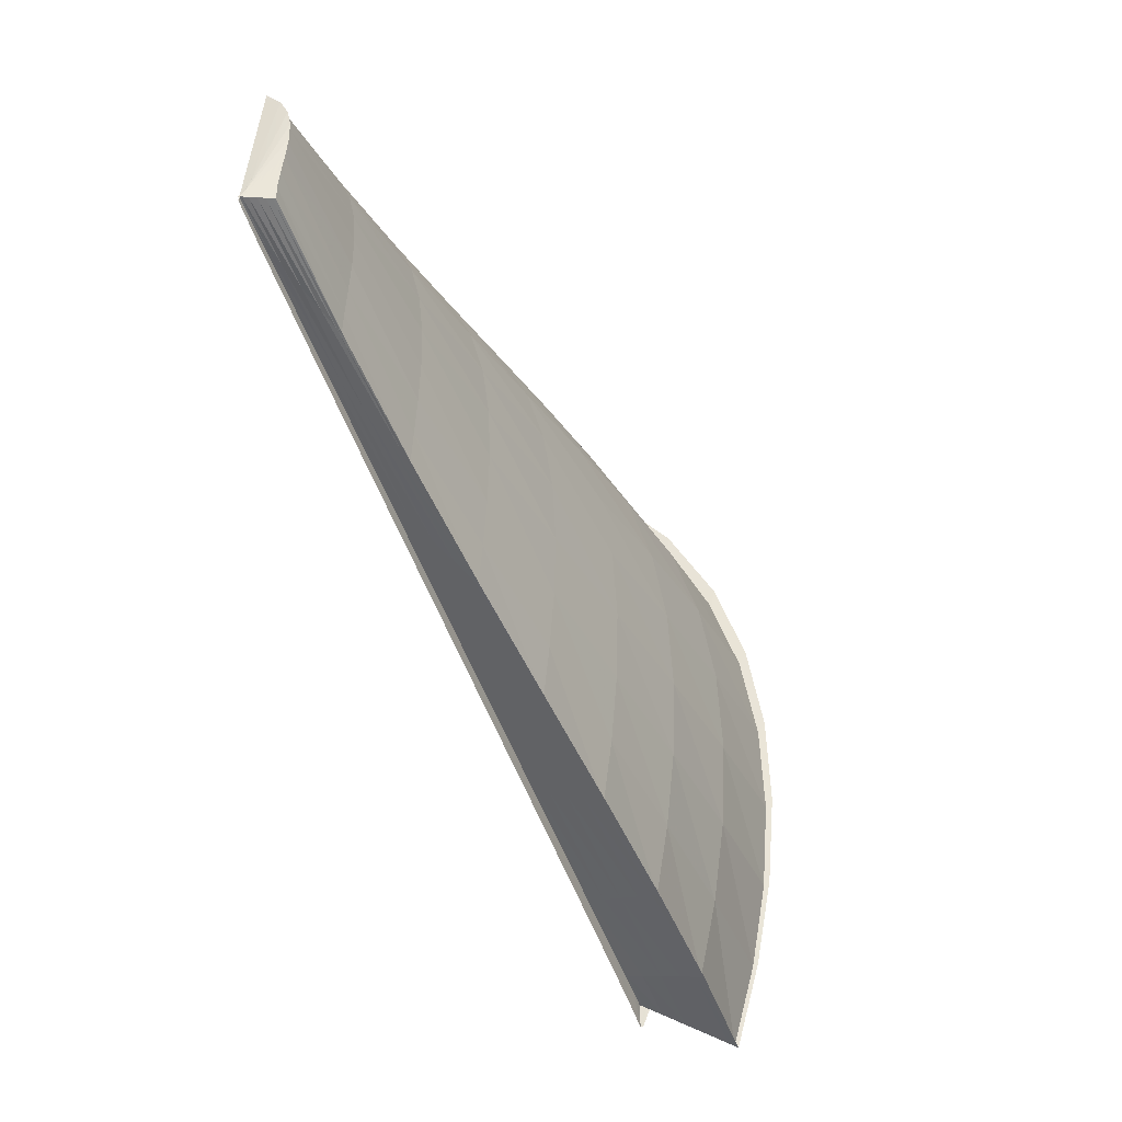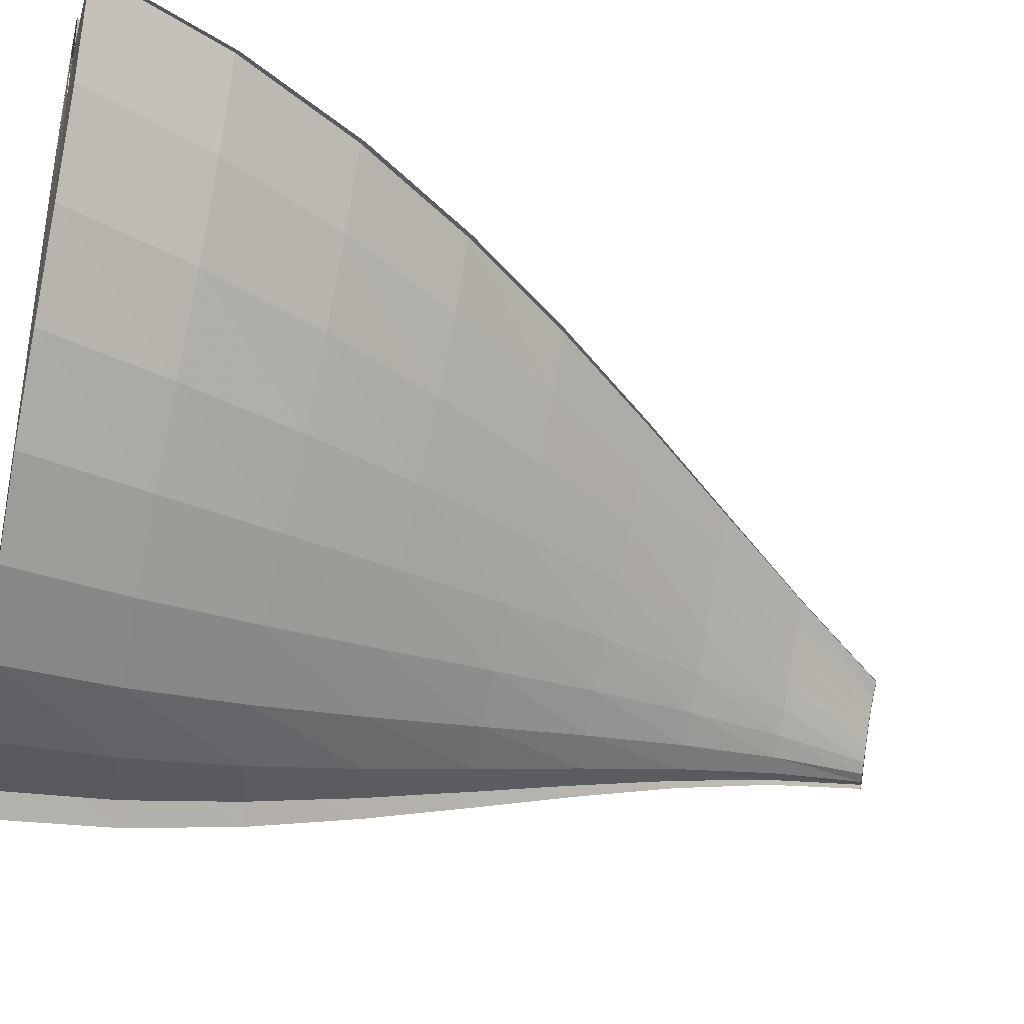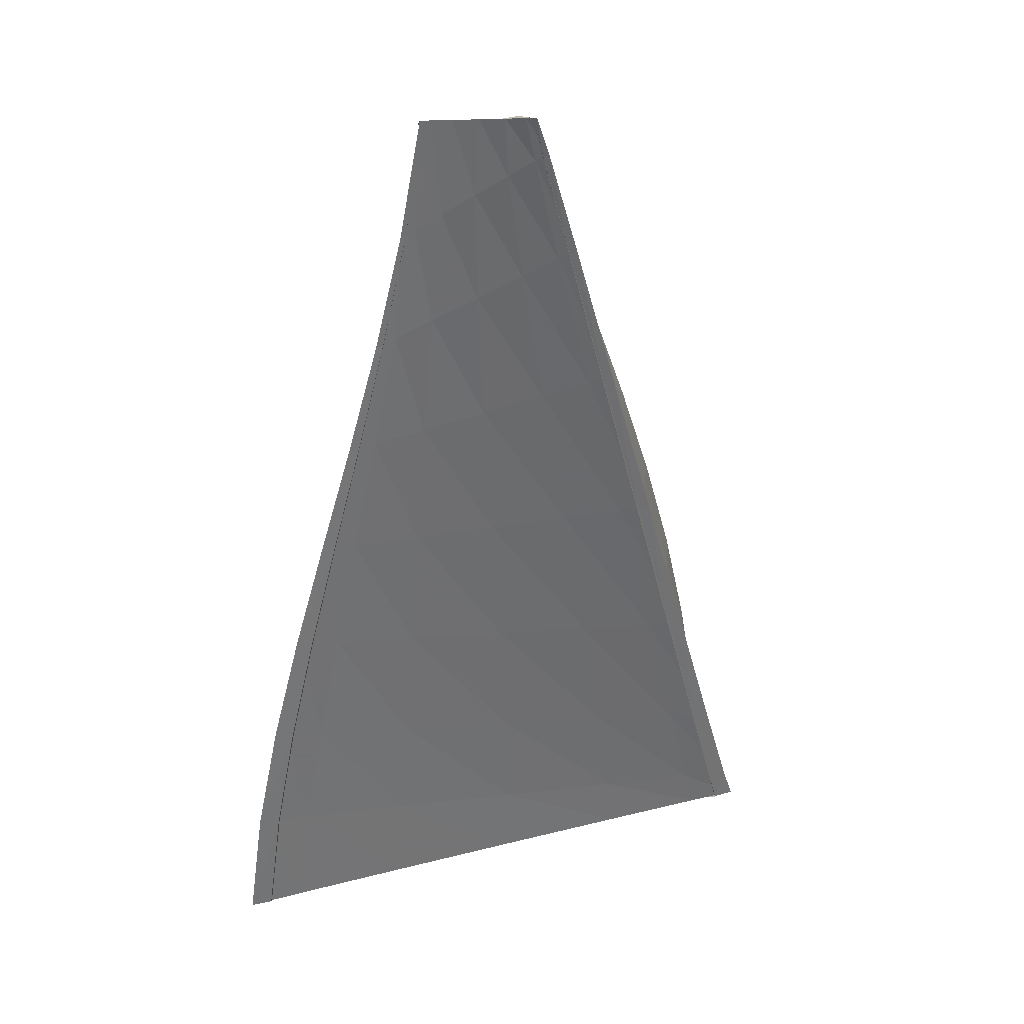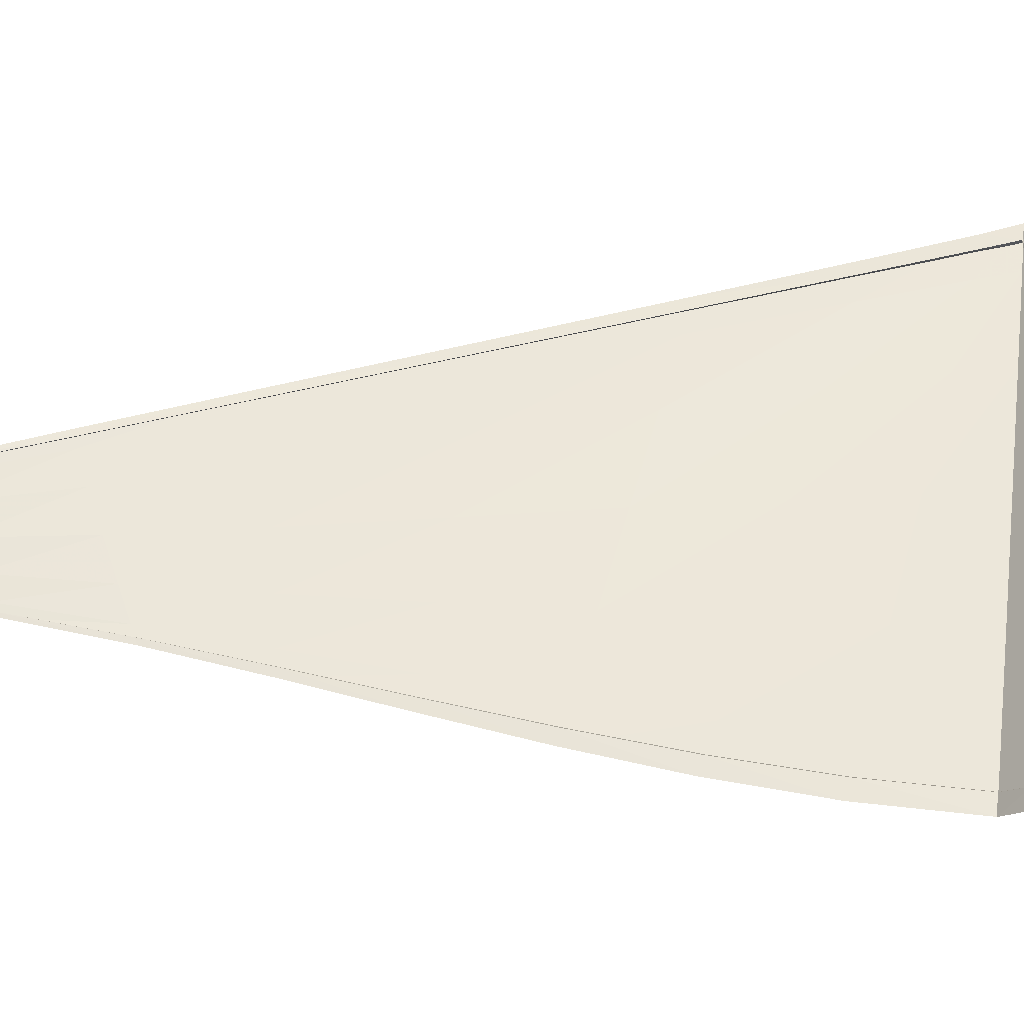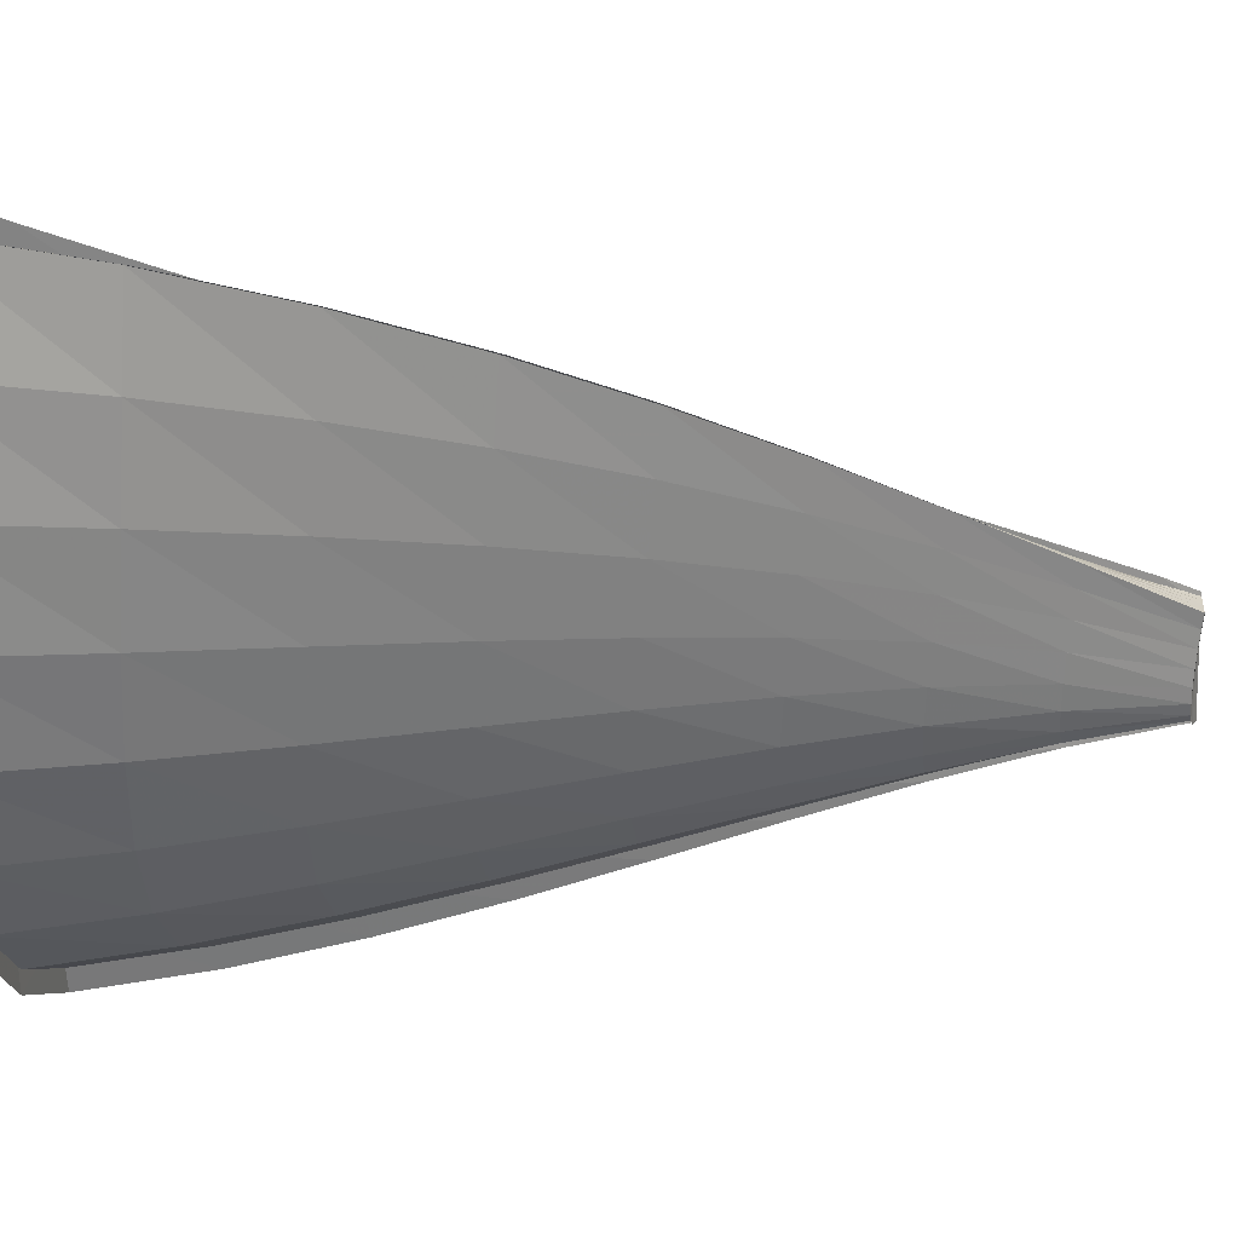
<metadata>
{"format":"obj","ext":"obj","renderer":"f3d","projection":"perspective","resolution":1024,"background":"white","views":[{"elev":63.8,"azim":-155.9,"up":"+Z"},{"elev":-24.0,"azim":-104.7,"up":"+Y"},{"elev":14.0,"azim":85.5,"up":"+Z"},{"elev":-13.4,"azim":109.0,"up":"+Y"},{"elev":4.9,"azim":-86.1,"up":"+Y"}]}
</metadata>
<code>
v -261.3 -42.69 1378
v -260.7 -46.4 1378
v -259.7 -50.16 1378
v -258.4 -53.8 1377
v -256.6 -57.16 1377
v -254.5 -60.07 1377
v -252 -62.37 1377
v -249 -63.89 1377
v -245.6 -64.48 1378
v -261.5 -42.69 1378
v -260.9 -46.59 1378
v -259.9 -50.5 1378
v -258.5 -54.28 1377
v -256.7 -57.75 1377
v -254.5 -60.75 1377
v -251.9 -63.12 1377
v -248.9 -64.69 1377
v -245.3 -65.3 1378
v -261 -42.69 1378
v -260.4 -46.3 1378
v -259.6 -49.87 1378
v -258.4 -53.28 1377
v -256.9 -56.38 1377
v -254.9 -59.05 1377
v -252.6 -61.14 1377
v -249.8 -62.52 1377
v -246.5 -63.06 1378
v -260.1 -42.69 1378
v -259.7 -45.68 1378
v -259 -48.57 1378
v -258.2 -51.27 1377
v -257 -53.68 1377
v -255.6 -55.74 1377
v -253.7 -57.33 1377
v -251.4 -58.38 1378
v -248.7 -58.79 1378
v -259 -42.69 1378
v -258.7 -44.88 1378
v -258.3 -46.9 1378
v -257.8 -48.72 1378
v -257.2 -50.3 1377
v -256.2 -51.61 1377
v -255 -52.6 1377
v -253.4 -53.24 1378
v -251.4 -53.5 1378
v -257.9 -42.68 1378
v -257.7 -44.03 1378
v -257.6 -45.17 1378
v -257.5 -46.12 1378
v -257.2 -46.87 1378
v -256.8 -47.45 1378
v -256.2 -47.87 1378
v -255.3 -48.12 1378
v -254.1 -48.22 1378
v -257 -42.68 1378
v -256.9 -43.29 1378
v -257 -43.69 1378
v -257.1 -43.92 1378
v -257.2 -44.03 1378
v -257.2 -44.05 1378
v -257.1 -44.03 1378
v -256.8 -43.99 1378
v -256.2 -43.98 1378
v -256.5 -42.68 1378
v -256.5 -42.79 1378
v -256.7 -42.75 1378
v -256.8 -42.62 1378
v -257 -42.42 1378
v -257.2 -42.2 1378
v -257.3 -41.99 1378
v -257.3 -41.84 1378
v -257.2 -41.79 1378
v -256.7 -42.68 1378
f 1 2 11 10
f 2 3 12 11
f 3 4 13 12
f 4 5 14 13
f 5 6 15 14
f 6 7 16 15
f 7 8 17 16
f 8 9 18 17
f 10 11 20 19
f 11 12 21 20
f 12 13 22 21
f 13 14 23 22
f 14 15 24 23
f 15 16 25 24
f 16 17 26 25
f 17 18 27 26
f 19 20 29 28
f 20 21 30 29
f 21 22 31 30
f 22 23 32 31
f 23 24 33 32
f 24 25 34 33
f 25 26 35 34
f 26 27 36 35
f 28 29 38 37
f 29 30 39 38
f 30 31 40 39
f 31 32 41 40
f 32 33 42 41
f 33 34 43 42
f 34 35 44 43
f 35 36 45 44
f 37 38 47 46
f 38 39 48 47
f 39 40 49 48
f 40 41 50 49
f 41 42 51 50
f 42 43 52 51
f 43 44 53 52
f 44 45 54 53
f 46 47 56 55
f 47 48 57 56
f 48 49 58 57
f 49 50 59 58
f 50 51 60 59
f 51 52 61 60
f 52 53 62 61
f 53 54 63 62
f 55 56 65 64
f 56 57 66 65
f 57 58 67 66
f 58 59 68 67
f 59 60 69 68
f 60 61 70 69
f 61 62 71 70
f 62 63 72 71
f 64 65 73 73
f 65 66 73 73
f 66 67 73 73
f 67 68 73 73
f 68 69 73 73
f 69 70 73 73
f 70 71 73 73
f 71 72 73 73
v -255.8 -43.15 1380
v -256.4 -42.31 1379
v -255.3 -44.41 1380
v -253.1 -48.47 1380
v -250.3 -53.52 1381
v -247.4 -58.57 1382
v -245.1 -62.66 1382
v -243.8 -64.79 1382
v -244.1 -64.01 1382
v -253.4 -44.4 1383
v -254 -43.64 1383
v -253 -45.54 1384
v -251 -49.22 1384
v -248.4 -53.79 1385
v -245.8 -58.36 1386
v -243.7 -62.06 1387
v -242.5 -63.99 1387
v -242.8 -63.27 1387
v -250.1 -46.18 1389
v -250.5 -45.52 1389
v -249.7 -47.16 1389
v -248.1 -50.31 1390
v -246.1 -54.23 1390
v -244 -58.15 1391
v -242.2 -61.32 1391
v -241.3 -62.98 1391
v -241.5 -62.36 1391
v -246.3 -48.21 1396
v -246.6 -47.68 1396
v -246 -49 1396
v -244.9 -51.56 1396
v -243.5 -54.75 1396
v -242 -57.93 1396
v -240.8 -60.51 1396
v -240.1 -61.85 1396
v -240.3 -61.35 1396
v -242.5 -50.24 1402
v -242.6 -49.83 1402
v -242.3 -50.84 1402
v -241.7 -52.81 1401
v -240.9 -55.25 1401
v -240 -57.69 1400
v -239.3 -59.66 1400
v -239 -60.69 1400
v -239 -60.31 1400
v -239.1 -52.01 1408
v -239.2 -51.71 1408
v -239.1 -52.45 1407
v -238.8 -53.87 1407
v -238.5 -55.64 1406
v -238.1 -57.42 1405
v -237.9 -58.85 1405
v -237.7 -59.59 1404
v -237.7 -59.32 1404
v -236.8 -53.26 1411
v -236.8 -53.05 1412
v -236.7 -53.58 1411
v -236.7 -54.59 1411
v -236.6 -55.84 1410
v -236.5 -57.1 1409
v -236.4 -58.12 1409
v -236.3 -58.65 1409
v -236.4 -58.45 1409
v -235.9 -53.74 1413
v -235.9 -53.58 1413
v -235.8 -53.99 1413
v -235.6 -54.78 1413
v -235.3 -55.76 1413
v -235.1 -56.74 1413
v -234.9 -57.53 1413
v -234.8 -57.94 1413
v -234.8 -57.78 1413
f 73 72 75 74
f 72 63 76 75
f 63 54 77 76
f 54 45 78 77
f 45 36 79 78
f 36 27 80 79
f 27 18 81 80
f 18 9 82 81
f 74 75 84 83
f 75 76 85 84
f 76 77 86 85
f 77 78 87 86
f 78 79 88 87
f 79 80 89 88
f 80 81 90 89
f 81 82 91 90
f 83 84 93 92
f 84 85 94 93
f 85 86 95 94
f 86 87 96 95
f 87 88 97 96
f 88 89 98 97
f 89 90 99 98
f 90 91 100 99
f 92 93 102 101
f 93 94 103 102
f 94 95 104 103
f 95 96 105 104
f 96 97 106 105
f 97 98 107 106
f 98 99 108 107
f 99 100 109 108
f 101 102 111 110
f 102 103 112 111
f 103 104 113 112
f 104 105 114 113
f 105 106 115 114
f 106 107 116 115
f 107 108 117 116
f 108 109 118 117
f 110 111 120 119
f 111 112 121 120
f 112 113 122 121
f 113 114 123 122
f 114 115 124 123
f 115 116 125 124
f 116 117 126 125
f 117 118 127 126
f 119 120 129 128
f 120 121 130 129
f 121 122 131 130
f 122 123 132 131
f 123 124 133 132
f 124 125 134 133
f 125 126 135 134
f 126 127 136 135
f 128 129 138 137
f 129 130 139 138
f 130 131 140 139
f 131 132 141 140
f 132 133 142 141
f 133 134 143 142
f 134 135 144 143
f 135 136 145 144
v -235.8 -53.72 1413
v -235.9 -53.77 1413
v -236.2 -53.85 1413
v -236.4 -53.95 1413
v -236.7 -54.05 1413
v -237 -54.14 1413
v -237.1 -54.18 1413
v -237 -54.16 1413
v -236.6 -53.29 1412
v -237 -53.2 1411
v -237.6 -53.02 1411
v -238.5 -52.81 1410
v -239.3 -52.59 1409
v -239.9 -52.41 1409
v -240.3 -52.32 1409
v -240.1 -52.36 1409
v -239 -52.06 1408
v -239.4 -51.91 1407
v -240.2 -51.64 1407
v -241.3 -51.29 1406
v -242.3 -50.95 1405
v -243.2 -50.68 1405
v -243.6 -50.53 1405
v -243.4 -50.59 1405
v -242.3 -50.29 1402
v -242.7 -50.15 1402
v -243.6 -49.88 1402
v -244.6 -49.56 1401
v -245.7 -49.23 1401
v -246.5 -48.97 1401
v -247 -48.84 1400
v -246.8 -48.89 1401
v -246.1 -48.24 1395
v -246.5 -48.15 1396
v -247.3 -47.97 1396
v -248.2 -47.75 1396
v -249.2 -47.53 1396
v -249.9 -47.35 1396
v -250.3 -47.26 1396
v -250.2 -47.29 1396
v -250 -46.19 1389
v -250.3 -46.15 1389
v -250.9 -46.09 1390
v -251.8 -46.01 1391
v -252.6 -45.93 1391
v -253.2 -45.86 1392
v -253.6 -45.83 1392
v -253.4 -45.84 1392
v -253.3 -44.4 1383
v -253.6 -44.42 1384
v -254.2 -44.45 1385
v -254.9 -44.49 1386
v -255.7 -44.53 1387
v -256.3 -44.56 1387
v -256.6 -44.57 1388
v -256.5 -44.56 1388
v -255.6 -43.14 1379
v -256 -43.18 1380
v -256.6 -43.25 1380
v -257.4 -43.33 1381
v -258.2 -43.42 1382
v -258.9 -43.48 1383
v -259.2 -43.52 1383
v -259.1 -43.5 1383
f 137 146 154 128
f 146 147 155 154
f 147 148 156 155
f 148 149 157 156
f 149 150 158 157
f 150 151 159 158
f 151 152 160 159
f 152 153 161 160
f 128 154 162 119
f 154 155 163 162
f 155 156 164 163
f 156 157 165 164
f 157 158 166 165
f 158 159 167 166
f 159 160 168 167
f 160 161 169 168
f 119 162 170 110
f 162 163 171 170
f 163 164 172 171
f 164 165 173 172
f 165 166 174 173
f 166 167 175 174
f 167 168 176 175
f 168 169 177 176
f 110 170 178 101
f 170 171 179 178
f 171 172 180 179
f 172 173 181 180
f 173 174 182 181
f 174 175 183 182
f 175 176 184 183
f 176 177 185 184
f 101 178 186 92
f 178 179 187 186
f 179 180 188 187
f 180 181 189 188
f 181 182 190 189
f 182 183 191 190
f 183 184 192 191
f 184 185 193 192
f 92 186 194 83
f 186 187 195 194
f 187 188 196 195
f 188 189 197 196
f 189 190 198 197
f 190 191 199 198
f 191 192 200 199
f 192 193 201 200
f 83 194 202 74
f 194 195 203 202
f 195 196 204 203
f 196 197 205 204
f 197 198 206 205
f 198 199 207 206
f 199 200 208 207
f 200 201 209 208
f 74 202 64 73
f 202 203 55 64
f 203 204 46 55
f 204 205 37 46
f 205 206 28 37
f 206 207 19 28
f 207 208 10 19
f 208 209 1 10
v -235.8 -53.73 1413
v -235.8 -53.72 1413
v -235.9 -53.7 1413
v -235.9 -53.68 1413
v -235.9 -53.65 1413
v -235.9 -53.62 1413
v -235.9 -53.59 1413
v -235.9 -53.85 1413
v -235.9 -53.91 1413
v -235.9 -53.97 1413
v -235.9 -54 1413
v -235.9 -54.02 1413
v -235.9 -54.03 1413
v -235.9 -54.01 1413
v -236.1 -54.05 1413
v -236 -54.24 1413
v -236 -54.42 1413
v -236 -54.58 1413
v -235.9 -54.7 1413
v -235.9 -54.79 1413
v -235.8 -54.81 1413
v -236.3 -54.28 1413
v -236.2 -54.63 1413
v -236.1 -54.97 1413
v -236.1 -55.28 1413
v -236 -55.54 1413
v -235.8 -55.72 1413
v -235.6 -55.8 1413
v -236.5 -54.51 1413
v -236.4 -55.01 1413
v -236.3 -55.51 1413
v -236.1 -55.97 1413
v -236 -56.37 1413
v -235.8 -56.65 1413
v -235.5 -56.79 1413
v -236.7 -54.69 1413
v -236.5 -55.31 1413
v -236.4 -55.94 1413
v -236.2 -56.53 1413
v -236 -57.03 1413
v -235.7 -57.4 1413
v -235.3 -57.58 1413
v -236.8 -54.78 1413
v -236.6 -55.46 1413
v -236.4 -56.15 1413
v -236.2 -56.81 1413
v -236 -57.37 1413
v -235.7 -57.78 1413
v -235.3 -57.99 1413
v -236.8 -54.74 1413
v -236.6 -55.39 1413
v -236.4 -56.06 1413
v -236.2 -56.69 1413
v -236 -57.23 1413
v -235.7 -57.63 1413
v -235.3 -57.83 1413
f 137 137 210 146
f 137 137 211 210
f 137 137 212 211
f 137 137 213 212
f 137 137 214 213
f 137 137 215 214
f 137 137 216 215
f 137 137 138 216
f 146 210 217 147
f 210 211 218 217
f 211 212 219 218
f 212 213 220 219
f 213 214 221 220
f 214 215 222 221
f 215 216 223 222
f 216 138 139 223
f 147 217 224 148
f 217 218 225 224
f 218 219 226 225
f 219 220 227 226
f 220 221 228 227
f 221 222 229 228
f 222 223 230 229
f 223 139 140 230
f 148 224 231 149
f 224 225 232 231
f 225 226 233 232
f 226 227 234 233
f 227 228 235 234
f 228 229 236 235
f 229 230 237 236
f 230 140 141 237
f 149 231 238 150
f 231 232 239 238
f 232 233 240 239
f 233 234 241 240
f 234 235 242 241
f 235 236 243 242
f 236 237 244 243
f 237 141 142 244
f 150 238 245 151
f 238 239 246 245
f 239 240 247 246
f 240 241 248 247
f 241 242 249 248
f 242 243 250 249
f 243 244 251 250
f 244 142 143 251
f 151 245 252 152
f 245 246 253 252
f 246 247 254 253
f 247 248 255 254
f 248 249 256 255
f 249 250 257 256
f 250 251 258 257
f 251 143 144 258
f 152 252 259 153
f 252 253 260 259
f 253 254 261 260
f 254 255 262 261
f 255 256 263 262
f 256 257 264 263
f 257 258 265 264
f 258 144 145 265
v -258.3 -46.92 1383
v -255.6 -47.6 1387
v -252.7 -48.43 1392
v -249.5 -49.42 1396
v -246.2 -50.55 1400
v -243 -51.82 1405
v -239.8 -53.21 1409
v -257.3 -50.43 1382
v -254.6 -50.77 1387
v -251.7 -51.2 1392
v -248.6 -51.75 1396
v -245.5 -52.42 1400
v -242.5 -53.24 1404
v -239.4 -54.22 1409
v -255.9 -53.86 1382
v -253.3 -53.91 1387
v -250.5 -53.98 1391
v -247.6 -54.12 1396
v -244.7 -54.36 1400
v -241.9 -54.73 1404
v -239.1 -55.29 1409
v -254.3 -57.05 1382
v -251.7 -56.85 1386
v -249.1 -56.61 1391
v -246.5 -56.39 1395
v -243.8 -56.23 1400
v -241.2 -56.19 1404
v -238.6 -56.33 1408
v -252.3 -59.83 1382
v -249.9 -59.42 1386
v -247.6 -58.93 1391
v -245.2 -58.4 1395
v -242.8 -57.9 1400
v -240.5 -57.49 1404
v -238.2 -57.25 1408
v -249.9 -62.02 1382
v -247.8 -61.46 1386
v -245.8 -60.76 1391
v -243.7 -59.99 1395
v -241.7 -59.23 1400
v -239.6 -58.53 1404
v -237.6 -57.97 1408
v -247.2 -63.47 1382
v -245.5 -62.8 1386
v -243.8 -61.96 1391
v -242.1 -61.03 1395
v -240.4 -60.07 1400
v -238.7 -59.17 1404
v -237 -58.4 1408
f 1 209 266 2
f 209 201 267 266
f 201 193 268 267
f 193 185 269 268
f 185 177 270 269
f 177 169 271 270
f 169 161 272 271
f 161 153 259 272
f 2 266 273 3
f 266 267 274 273
f 267 268 275 274
f 268 269 276 275
f 269 270 277 276
f 270 271 278 277
f 271 272 279 278
f 272 259 260 279
f 3 273 280 4
f 273 274 281 280
f 274 275 282 281
f 275 276 283 282
f 276 277 284 283
f 277 278 285 284
f 278 279 286 285
f 279 260 261 286
f 4 280 287 5
f 280 281 288 287
f 281 282 289 288
f 282 283 290 289
f 283 284 291 290
f 284 285 292 291
f 285 286 293 292
f 286 261 262 293
f 5 287 294 6
f 287 288 295 294
f 288 289 296 295
f 289 290 297 296
f 290 291 298 297
f 291 292 299 298
f 292 293 300 299
f 293 262 263 300
f 6 294 301 7
f 294 295 302 301
f 295 296 303 302
f 296 297 304 303
f 297 298 305 304
f 298 299 306 305
f 299 300 307 306
f 300 263 264 307
f 7 301 308 8
f 301 302 309 308
f 302 303 310 309
f 303 304 311 310
f 304 305 312 311
f 305 306 313 312
f 306 307 314 313
f 307 264 265 314
f 8 308 82 9
f 308 309 91 82
f 309 310 100 91
f 310 311 109 100
f 311 312 118 109
f 312 313 127 118
f 313 314 136 127
f 314 265 145 136

</code>
